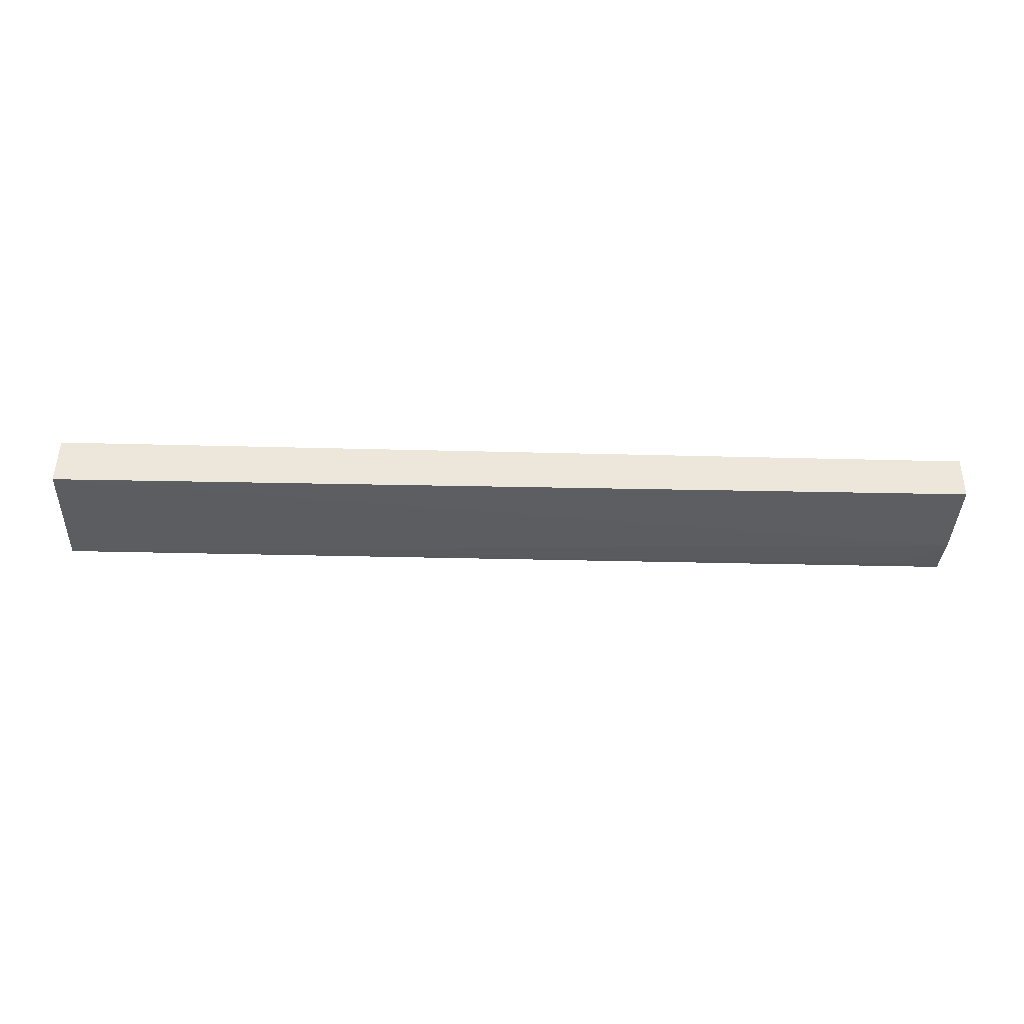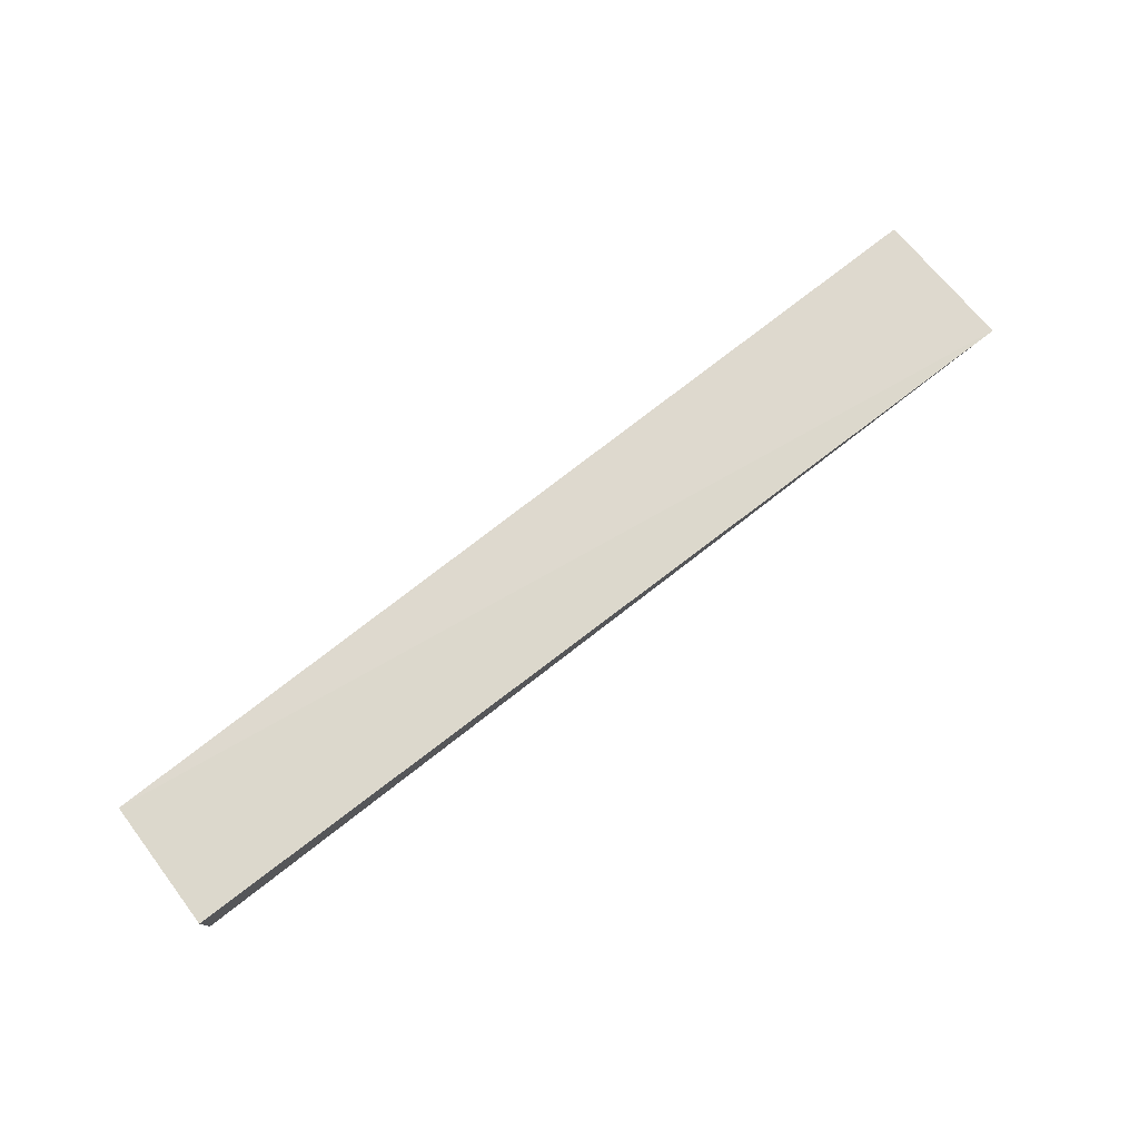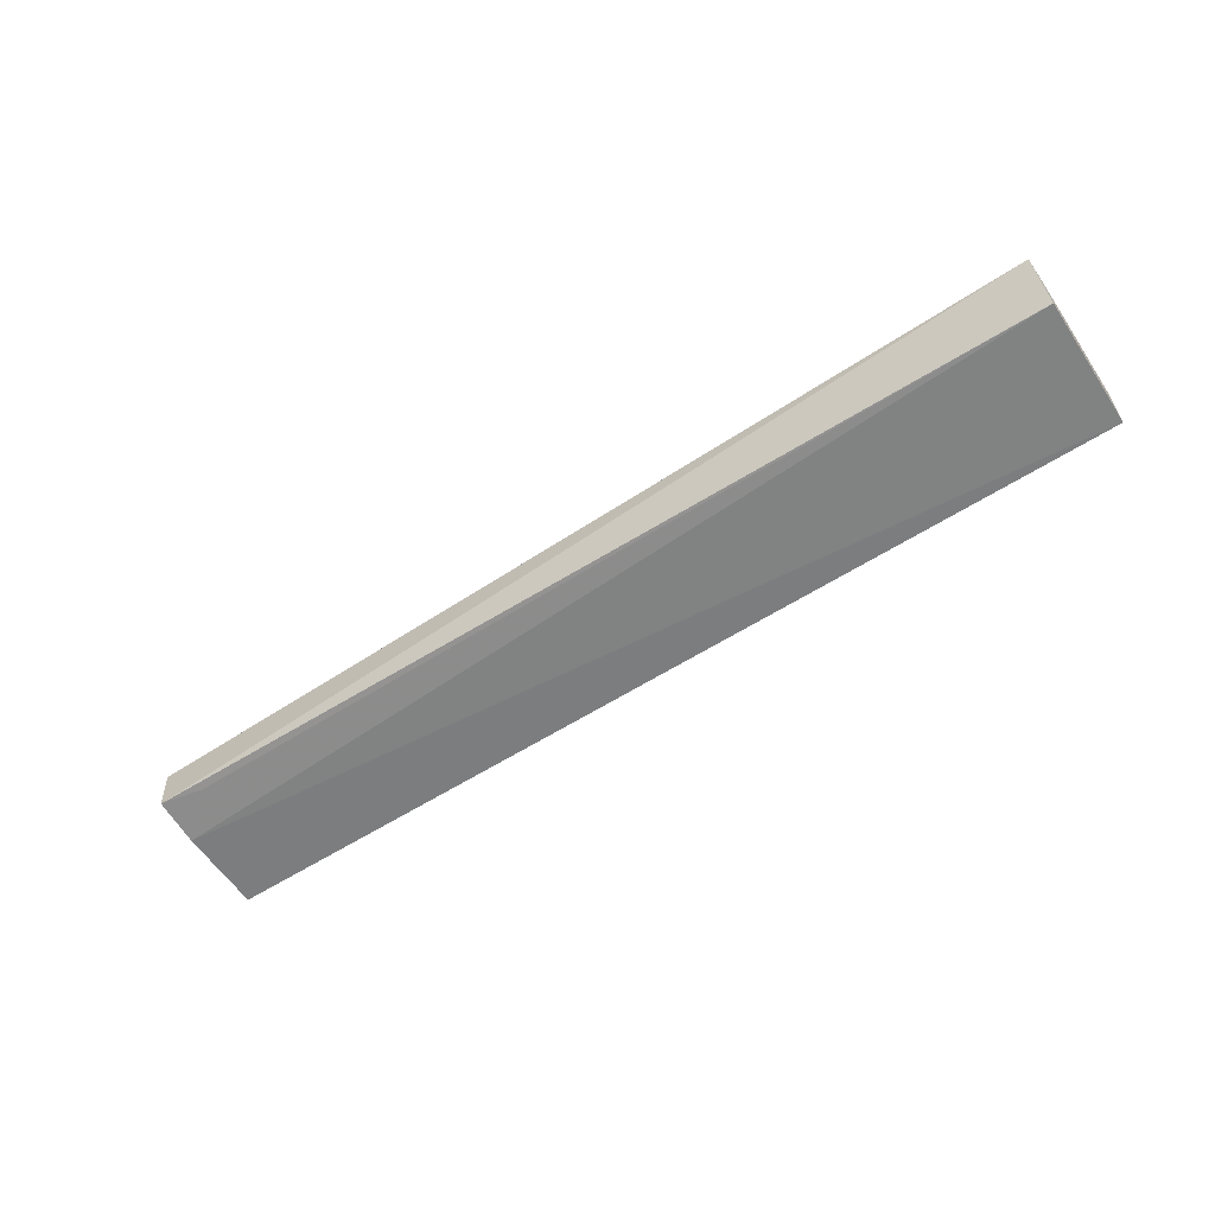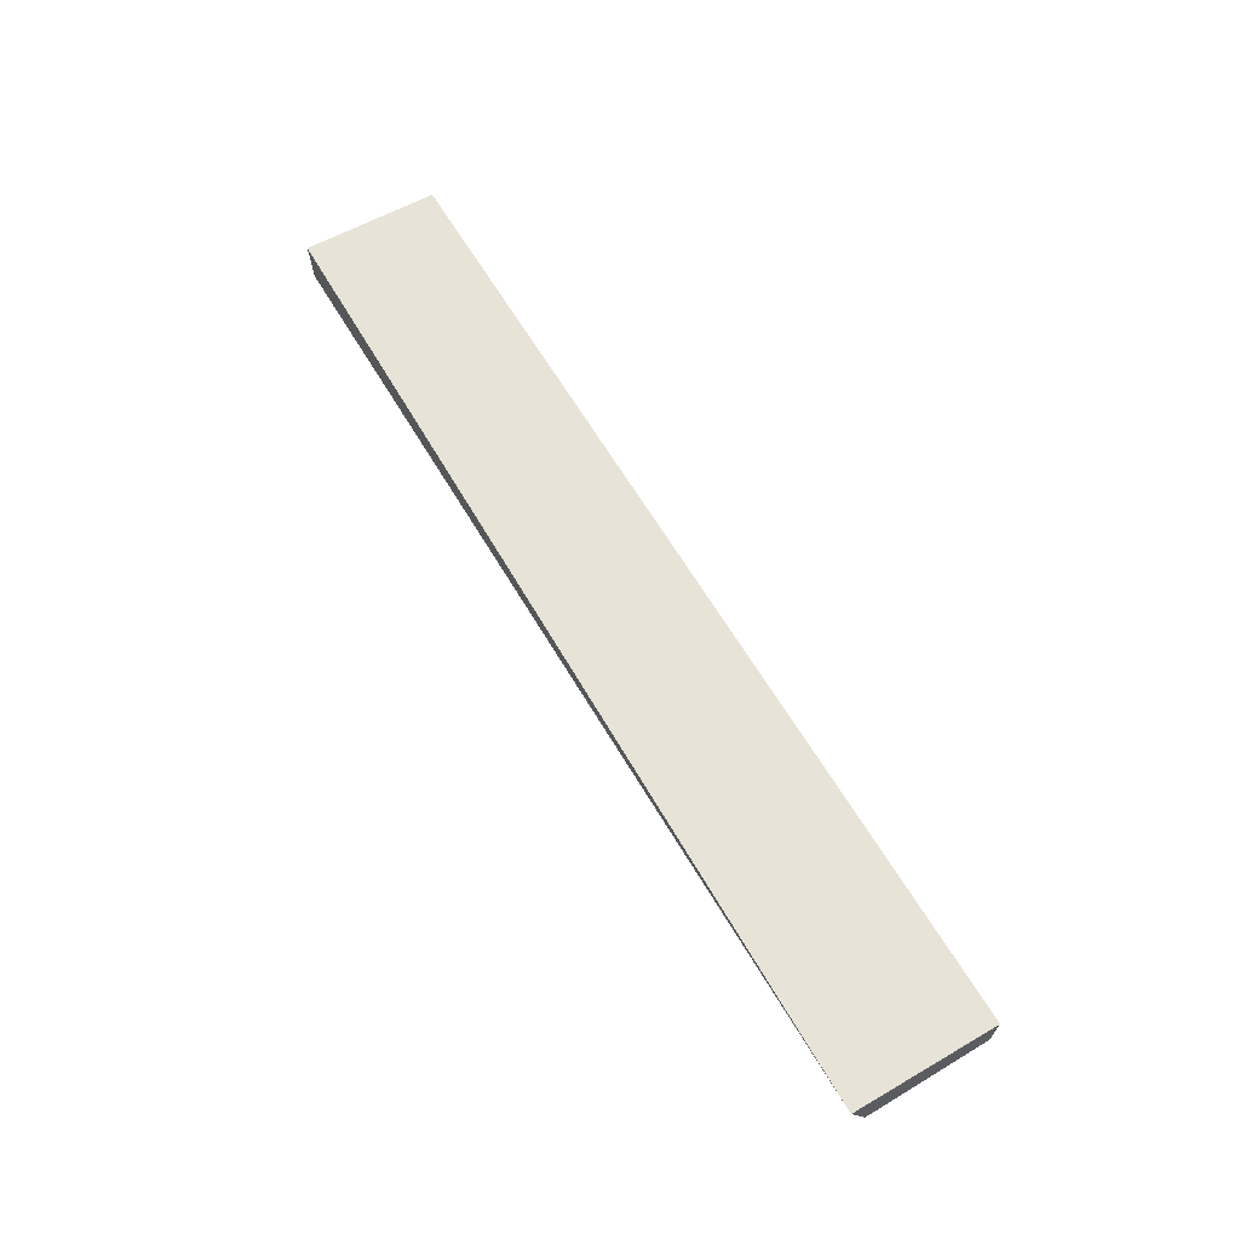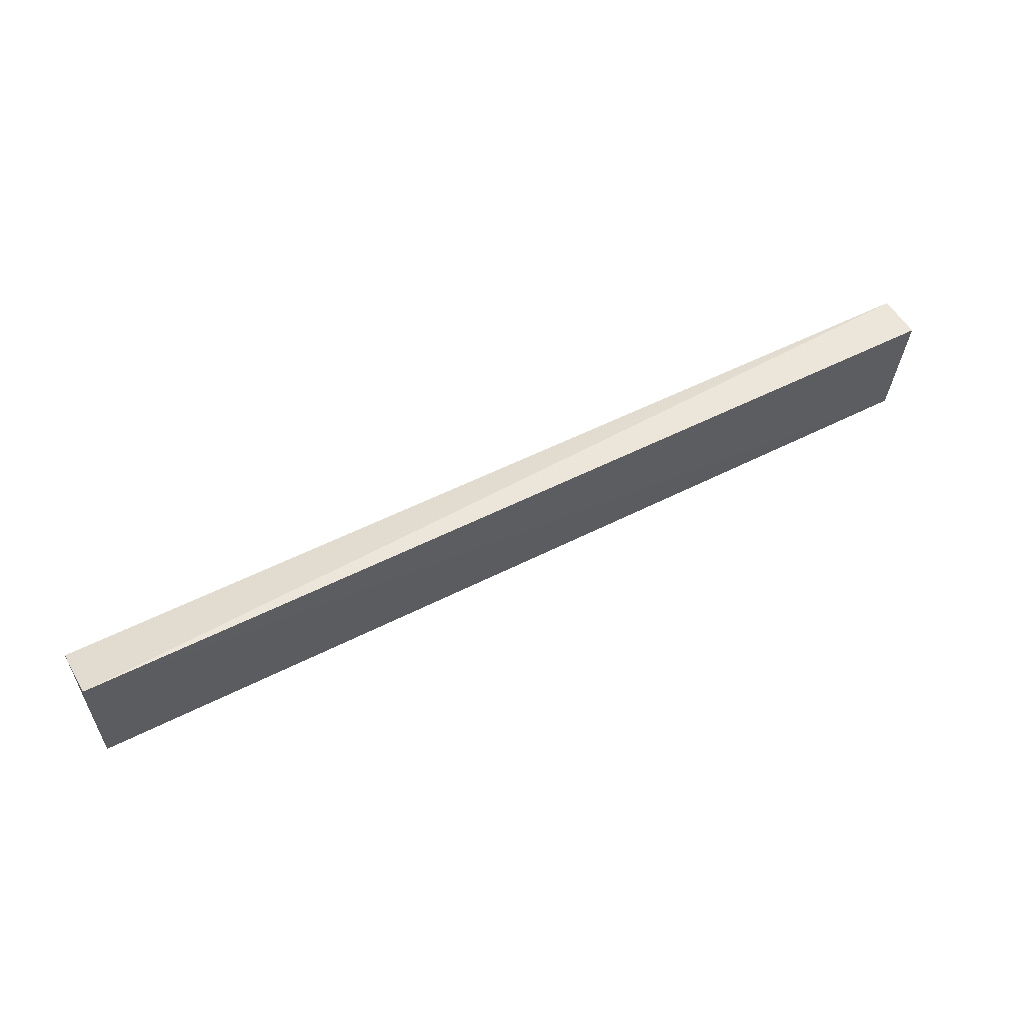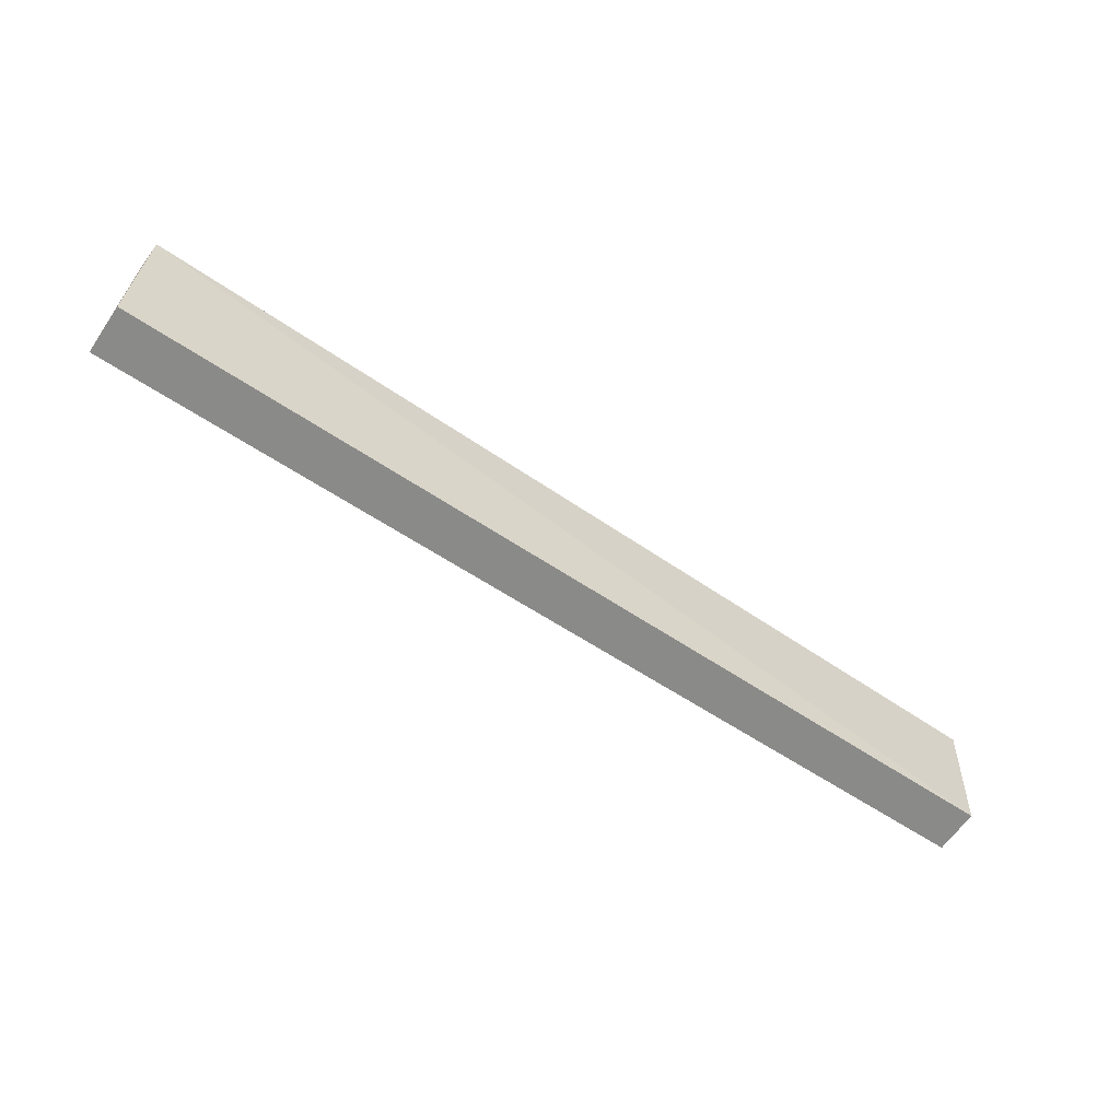
<metadata>
{"format":"obj","ext":"obj","renderer":"f3d","projection":"perspective","resolution":1024,"background":"white","views":[{"elev":-40.1,"azim":-2.1,"up":"+Z"},{"elev":74.6,"azim":141.8,"up":"+Z"},{"elev":-58.5,"azim":-146.3,"up":"+Z"},{"elev":65.3,"azim":-121.1,"up":"+Z"},{"elev":56.6,"azim":-28.0,"up":"+Y"},{"elev":-63.6,"azim":-34.0,"up":"+Y"}]}
</metadata>
<code>
v 0.05984 0.3712 -0.02962
v 0.0597 0.3713 -0.04504
v 0.06051 0.4162 -0.02709
v -0.2582 0.4203 -0.02675
v -0.2583 0.3712 -0.03114
v -0.2587 0.4137 -0.04588
v 0.05983 0.4162 -0.04208
v -0.2585 0.4029 -0.03046
v -0.2585 0.3713 -0.04815
v 0.05978 0.4004 -0.04451
v 0.04443 0.4135 -0.04279
f 1 2 3
f 1 3 4
f 5 1 4
f 7 6 4
f 7 4 3
f 8 6 5
f 8 5 4
f 8 4 6
f 9 5 6
f 9 2 1
f 9 1 5
f 10 7 3
f 10 3 2
f 10 9 6
f 10 2 9
f 11 10 6
f 11 6 7
f 11 7 10

</code>
